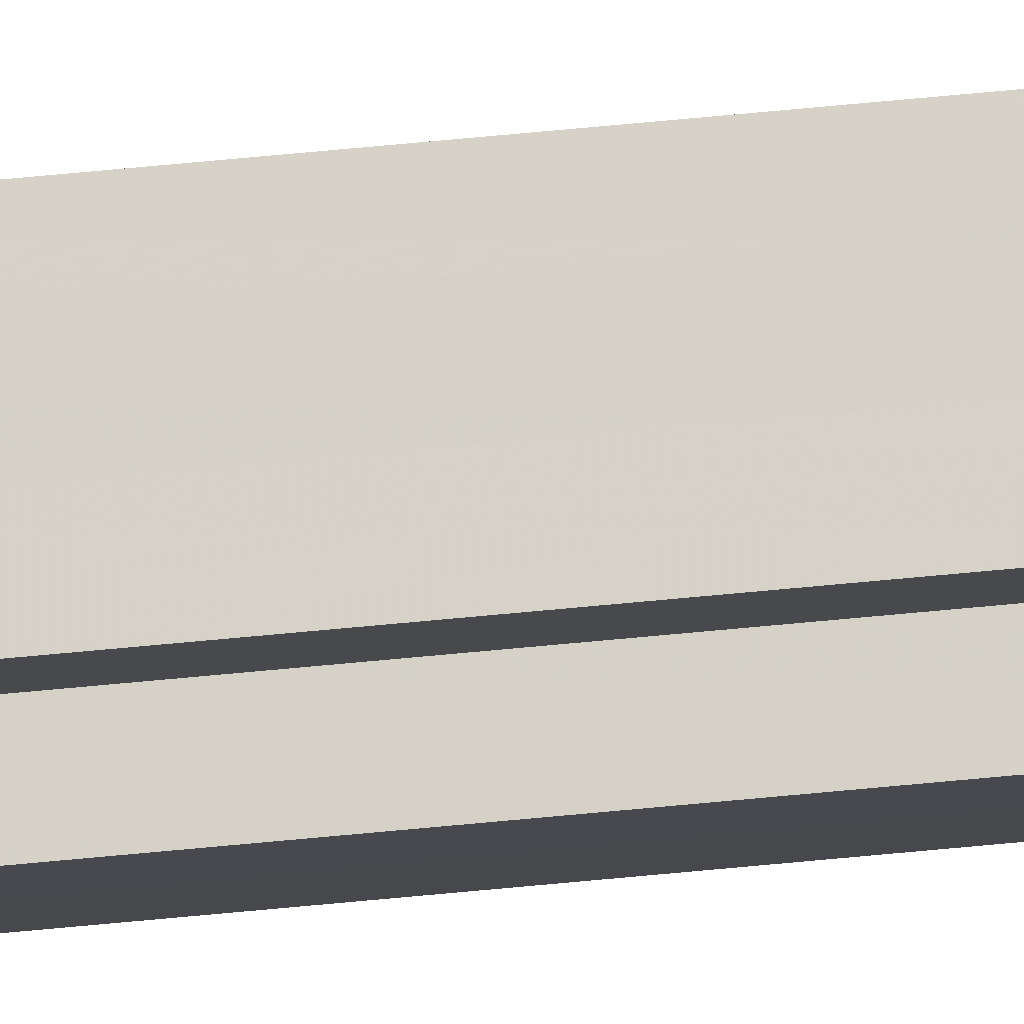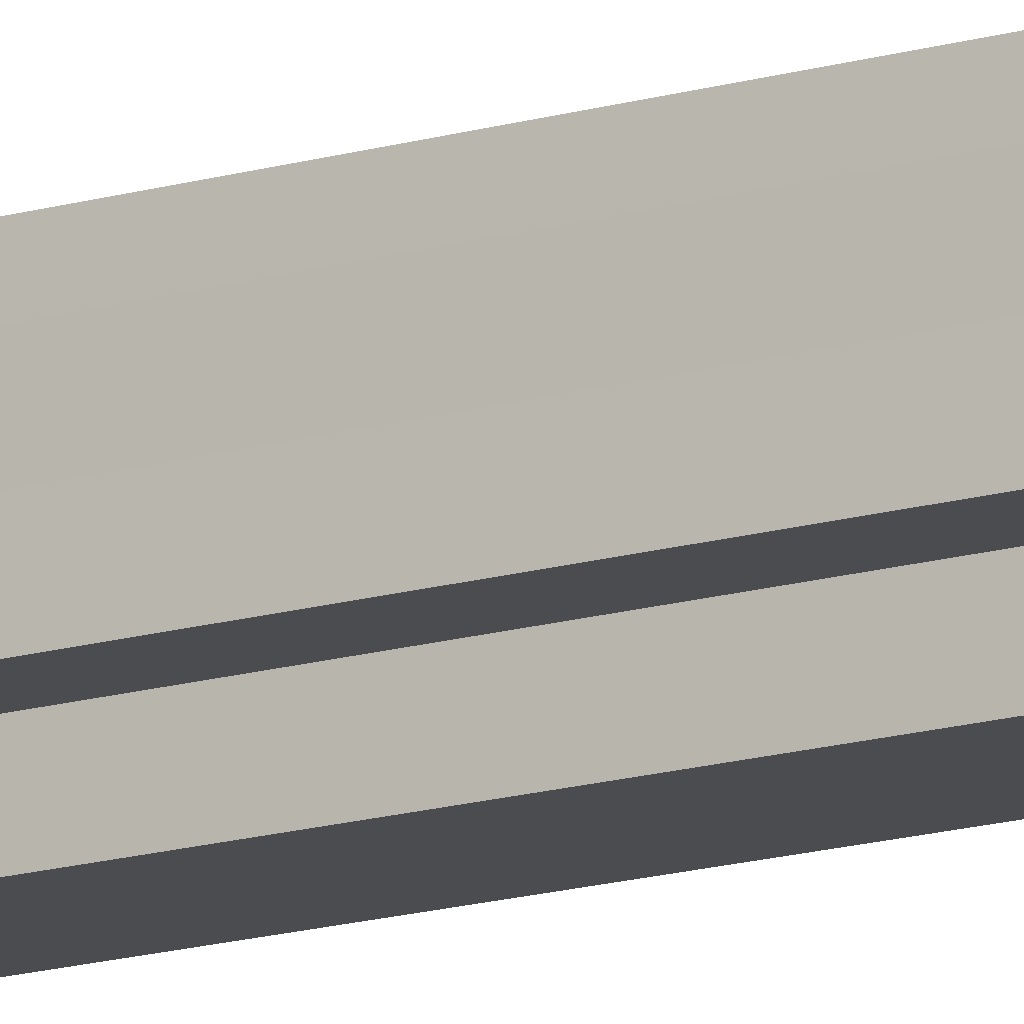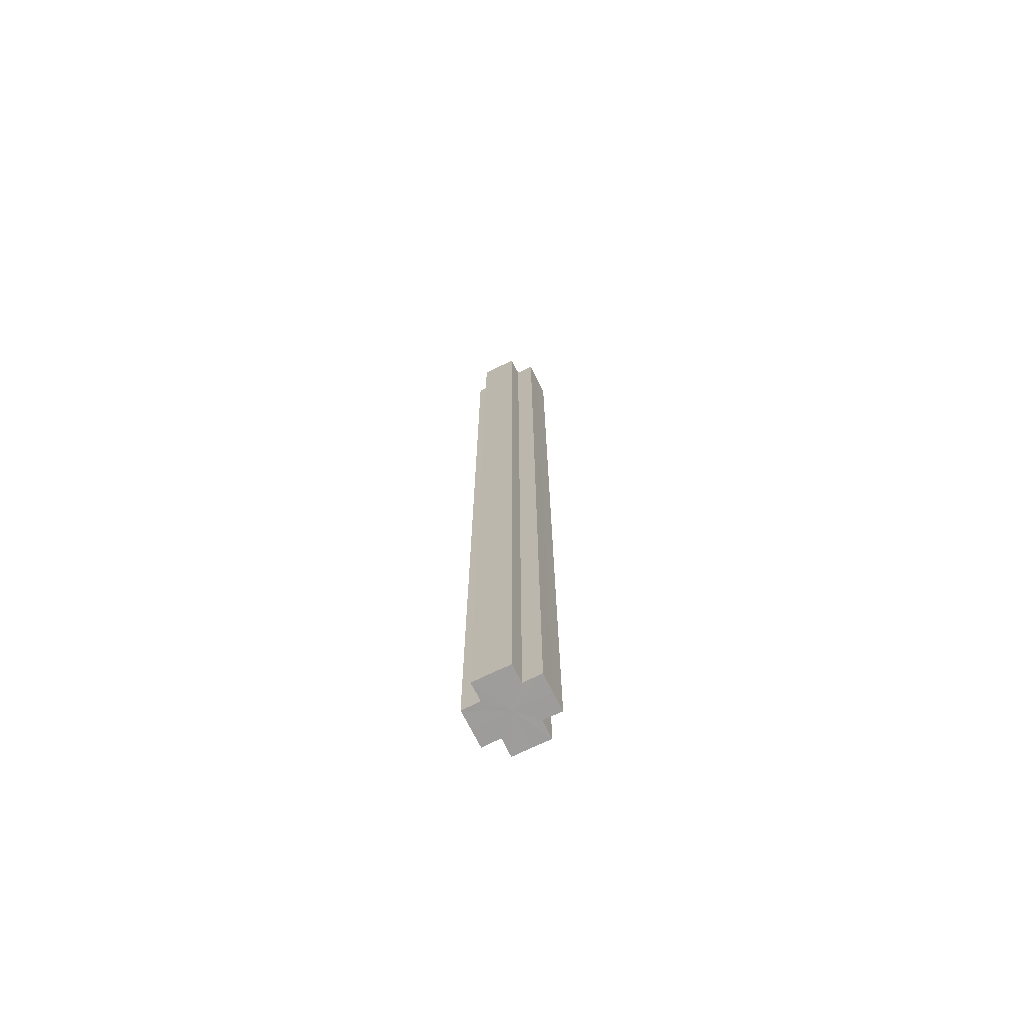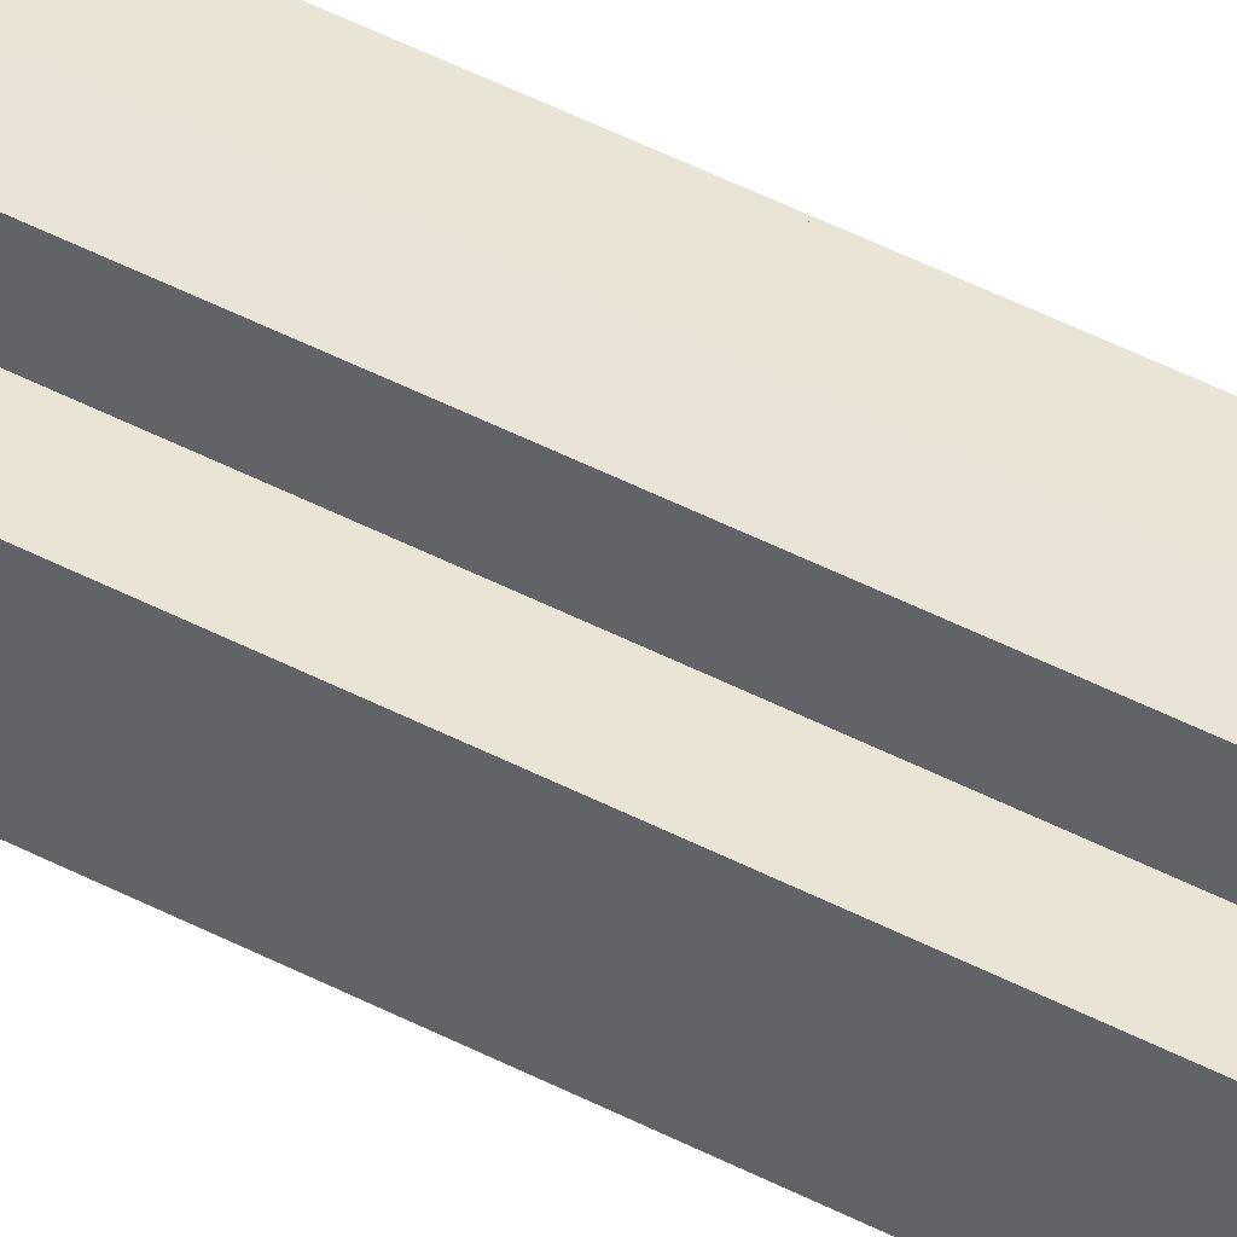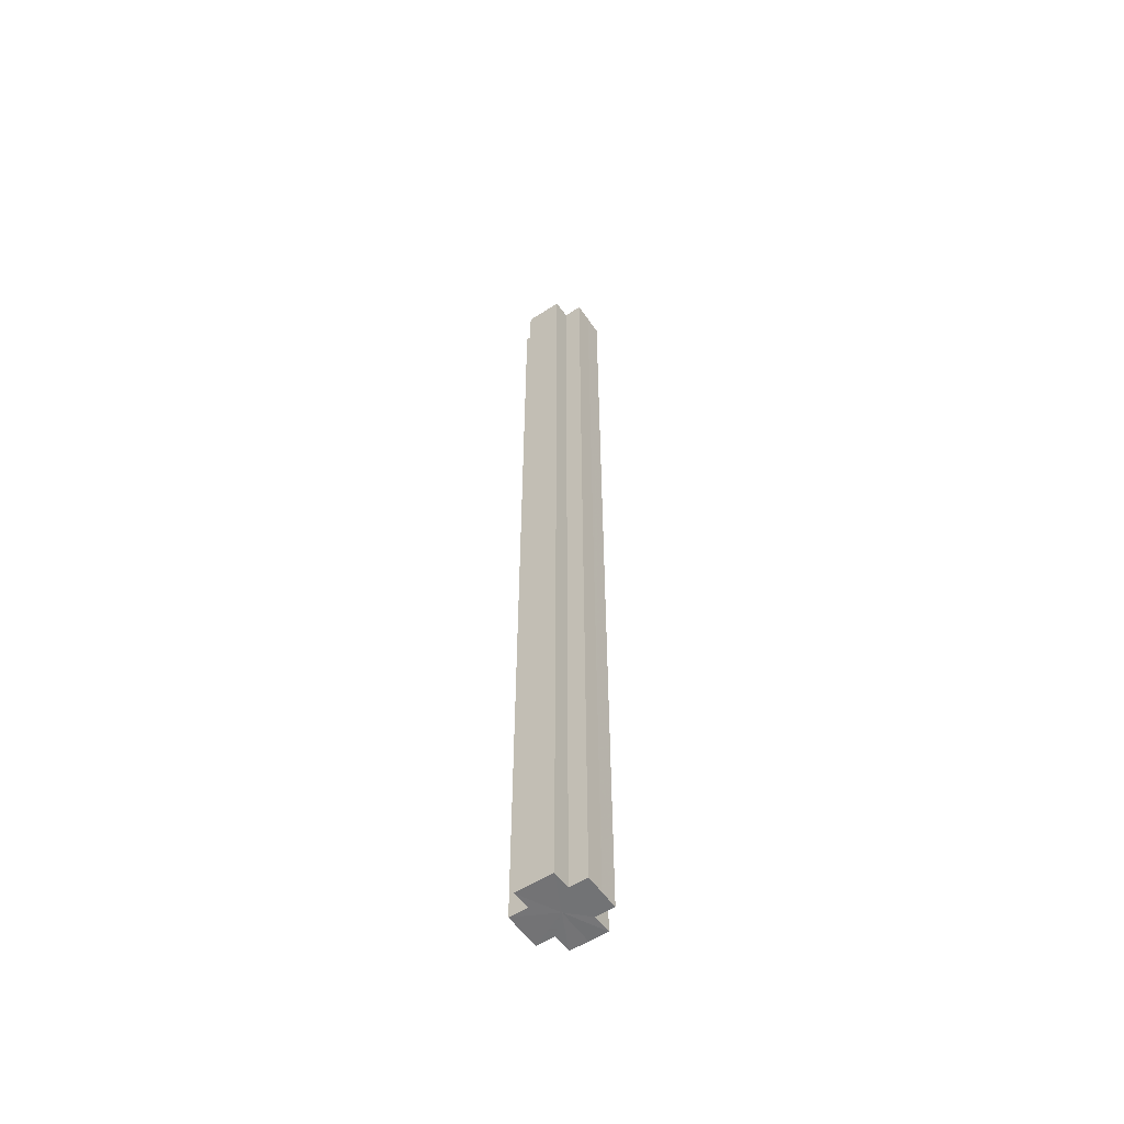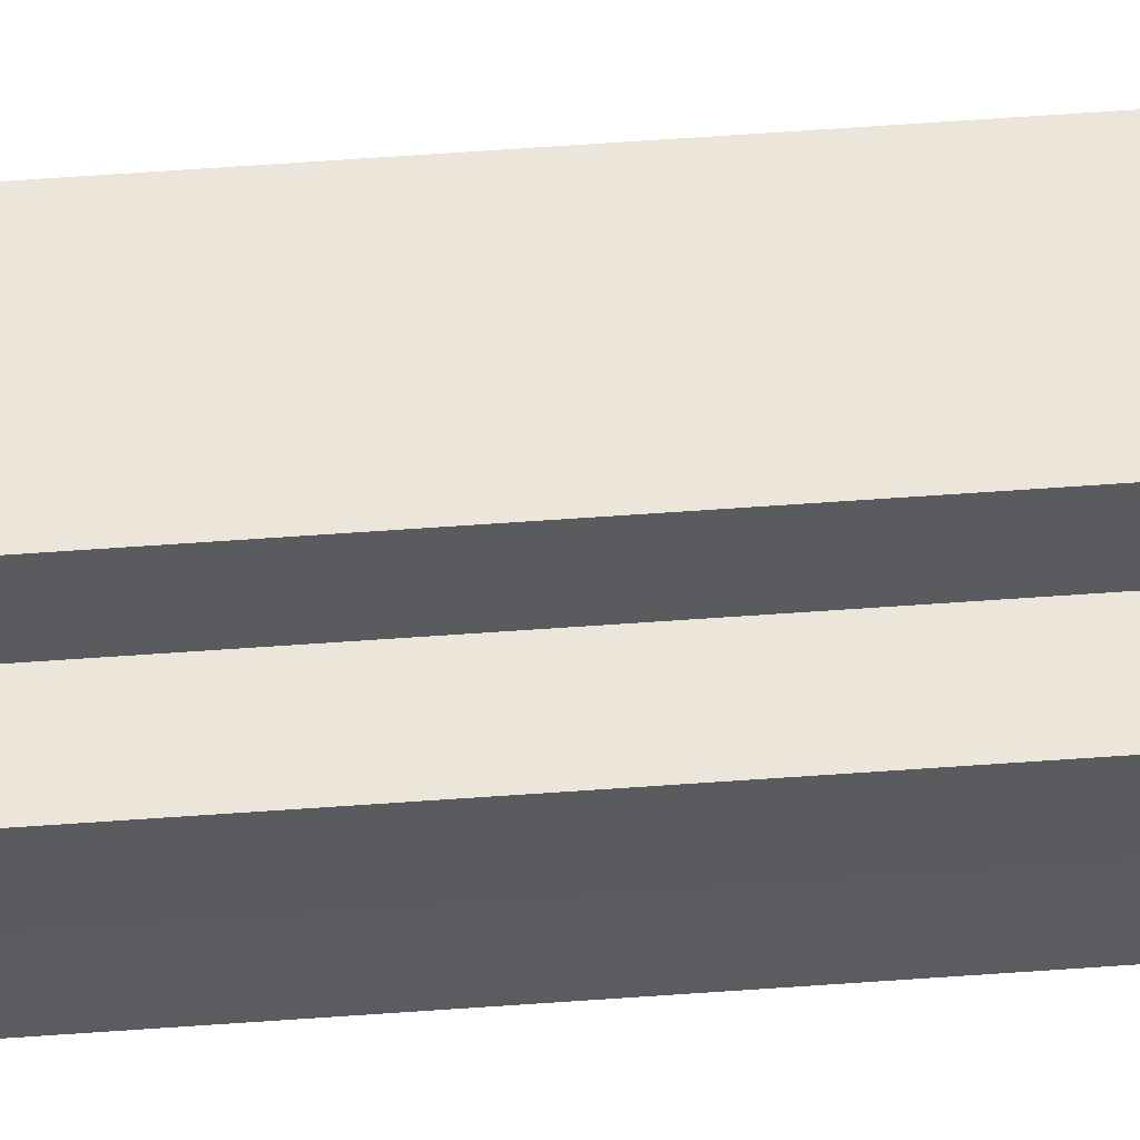
<metadata>
{"format":"obj","ext":"obj","renderer":"f3d","projection":"perspective","resolution":1024,"background":"white","views":[{"elev":77.9,"azim":84.8,"up":"+Y"},{"elev":-15.3,"azim":-57.5,"up":"+Y"},{"elev":-70.4,"azim":116.3,"up":"+Z"},{"elev":43.1,"azim":-57.6,"up":"+Y"},{"elev":-56.0,"azim":124.3,"up":"+Z"},{"elev":56.3,"azim":-94.4,"up":"+Y"}]}
</metadata>
<code>
o 17655
v 2210 1870 15.1
v 2210 1870 15.1
v 2210 1870 14.59
v 2210 1870 15.1
v 2210 1870 14.59
v 2210 1870 15.1
v 2210 1870 14.59
v 2210 1870 15.1
v 2210 1870 14.59
v 2210 1870 15.1
v 2210 1870 15.1
v 2210 1870 15.1
v 2210 1870 14.59
v 2210 1870 14.59
v 2210 1870 15.1
v 2210 1870 15.1
v 2210 1870 15.1
v 2210 1870 14.59
v 2210 1870 14.59
v 2210 1870 15.1
v 2210 1870 15.1
v 2210 1870 15.1
v 2210 1870 15.1
v 2210 1870 14.59
v 2210 1870 14.59
v 2210 1870 14.59
v 2210 1870 15.1
v 2210 1870 15.1
v 2210 1870 15.1
v 2210 1870 15.1
v 2210 1870 14.59
v 2210 1870 15.1
v 2210 1870 14.59
v 2210 1870 14.59
v 2210 1870 15.1
v 2210 1870 15.1
v 2210 1870 15.1
v 2210 1870 14.59
v 2210 1870 14.59
v 2210 1870 15.1
v 2210 1870 15.1
v 2210 1870 15.1
v 2210 1870 15.1
v 2210 1870 14.59
v 2210 1870 14.59
v 2210 1870 14.59
v 2210 1870 15.1
v 2210 1870 15.1
v 2210 1870 15.1
v 2210 1870 15.1
v 2210 1870 15.1
v 2210 1870 14.59
v 2210 1870 14.59
v 2210 1870 14.59
v 2210 1870 15.1
v 2210 1870 15.1
v 2210 1870 15.1
v 2210 1870 14.59
v 2210 1870 14.59
v 2210 1870 15.1
v 2210 1870 15.1
v 2210 1870 15.1
v 2210 1870 15.1
v 2210 1870 14.59
v 2210 1870 14.59
v 2210 1870 15.1
v 2210 1870 14.59
v 2210 1870 15.1
v 2210 1870 15.1
v 2210 1870 14.59
v 2210 1870 14.59
v 2210 1870 15.1
v 2210 1870 15.1
v 2210 1870 14.59
v 2210 1870 14.59
v 2210 1870 15.1
v 2210 1870 15.1
v 2210 1870 15.1
v 2210 1870 15.1
v 2210 1870 15.1
v 2210 1870 14.59
v 2210 1870 14.59
v 2210 1870 14.59
v 2210 1870 14.59
v 2210 1870 14.59
v 2210 1870 14.59
v 2210 1870 14.59
v 2210 1870 14.59
v 2210 1870 14.59
v 2210 1870 14.59
v 2210 1870 14.59
v 2210 1870 14.59
v 2210 1870 14.59
v 2210 1870 14.59
v 2210 1870 14.59
v 2210 1870 14.59
v 2210 1870 14.59
v 2210 1870 14.59
f 1 2 3
f 4 1 5
f 5 6 7
f 7 8 9
f 10 8 11
f 10 12 8
f 13 12 14
f 15 16 13
f 10 17 12
f 18 17 19
f 20 21 18
f 10 22 17
f 10 23 22
f 24 23 25
f 26 27 24
f 28 29 26
f 29 30 31
f 10 32 23
f 33 32 34
f 35 36 33
f 10 37 32
f 38 37 39
f 40 41 38
f 10 42 37
f 10 43 42
f 44 43 45
f 46 47 44
f 10 48 43
f 49 50 46
f 50 51 52
f 53 48 54
f 55 56 53
f 10 57 48
f 58 57 59
f 60 61 58
f 10 62 57
f 10 63 62
f 64 63 65
f 10 66 63
f 67 68 64
f 10 69 66
f 10 11 69
f 70 66 71
f 72 73 70
f 74 69 75
f 76 77 74
f 78 79 67
f 79 80 81
f 82 83 84
f 82 85 83
f 82 84 86
f 82 87 85
f 82 86 88
f 82 89 87
f 82 88 90
f 82 91 89
f 82 90 92
f 82 93 91
f 82 92 94
f 82 95 93
f 82 94 96
f 82 97 95
f 82 96 98
f 82 98 97

</code>
